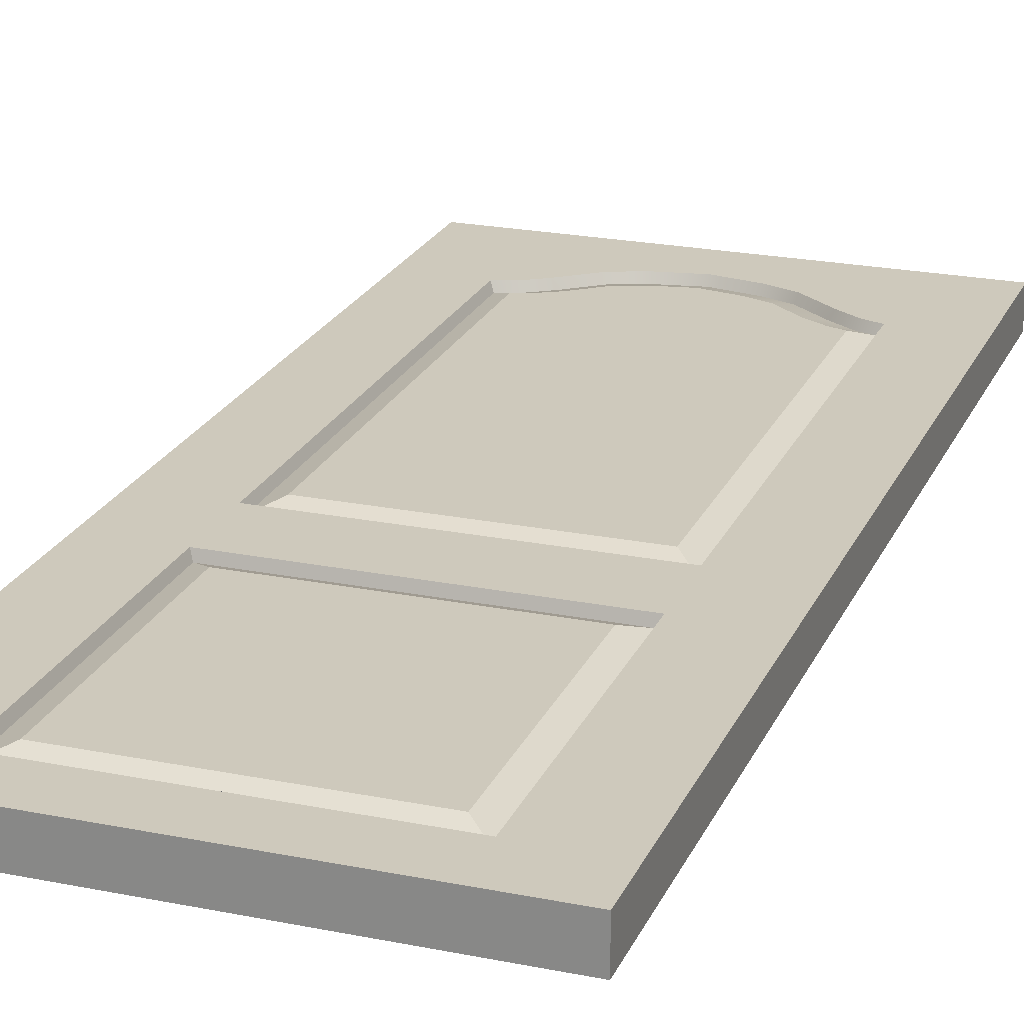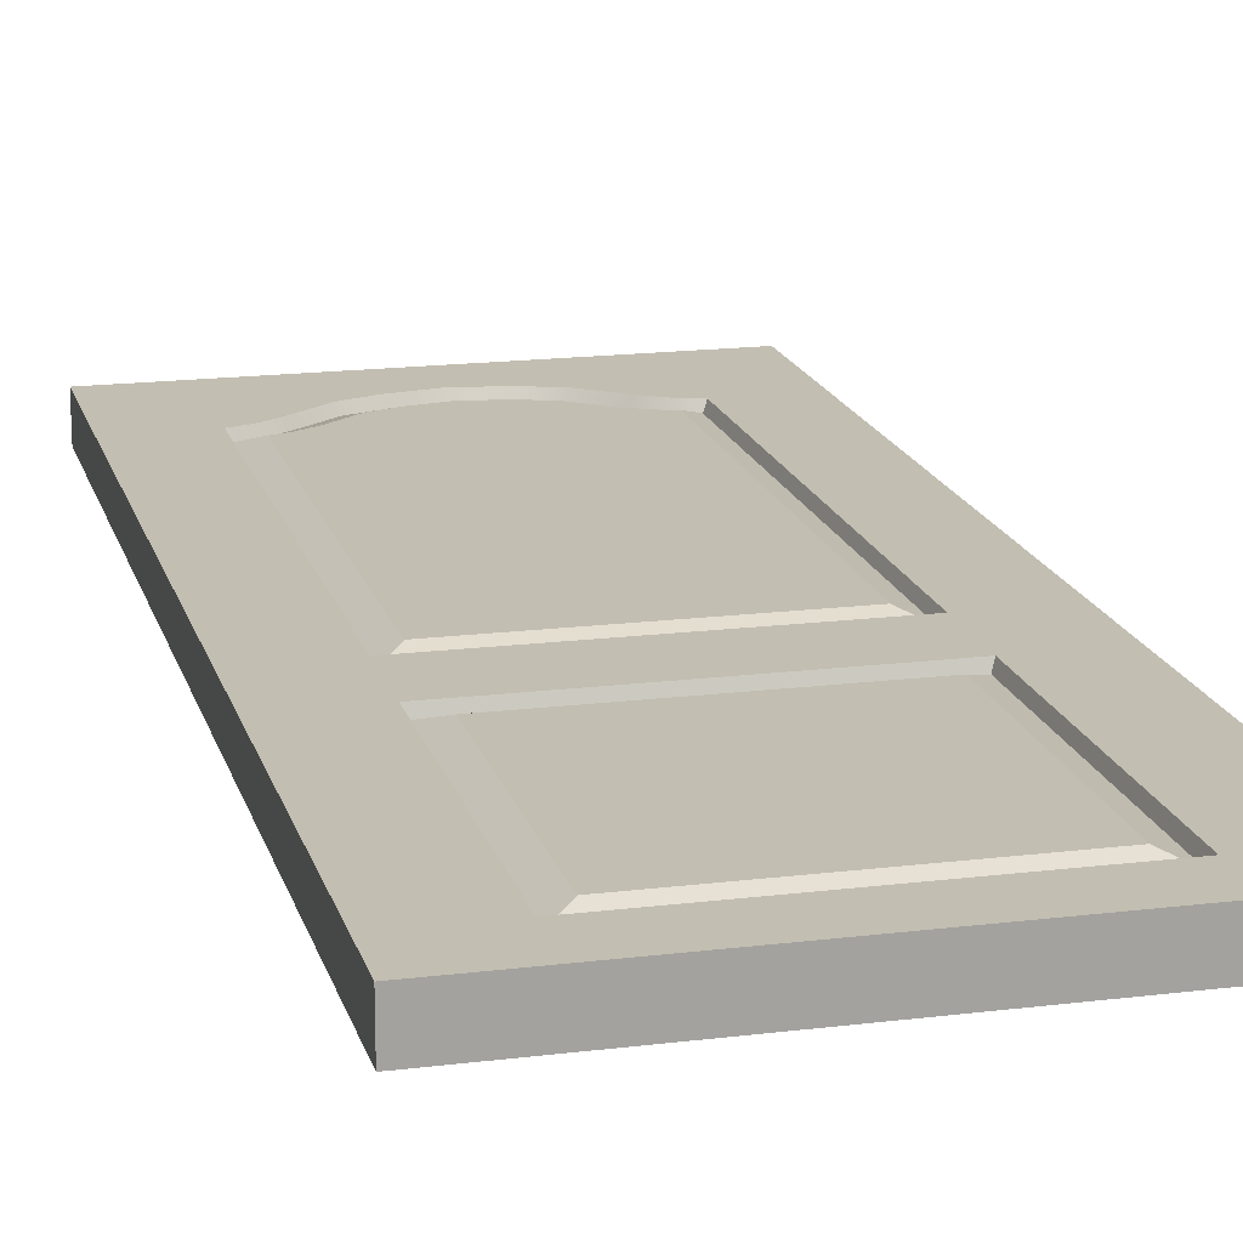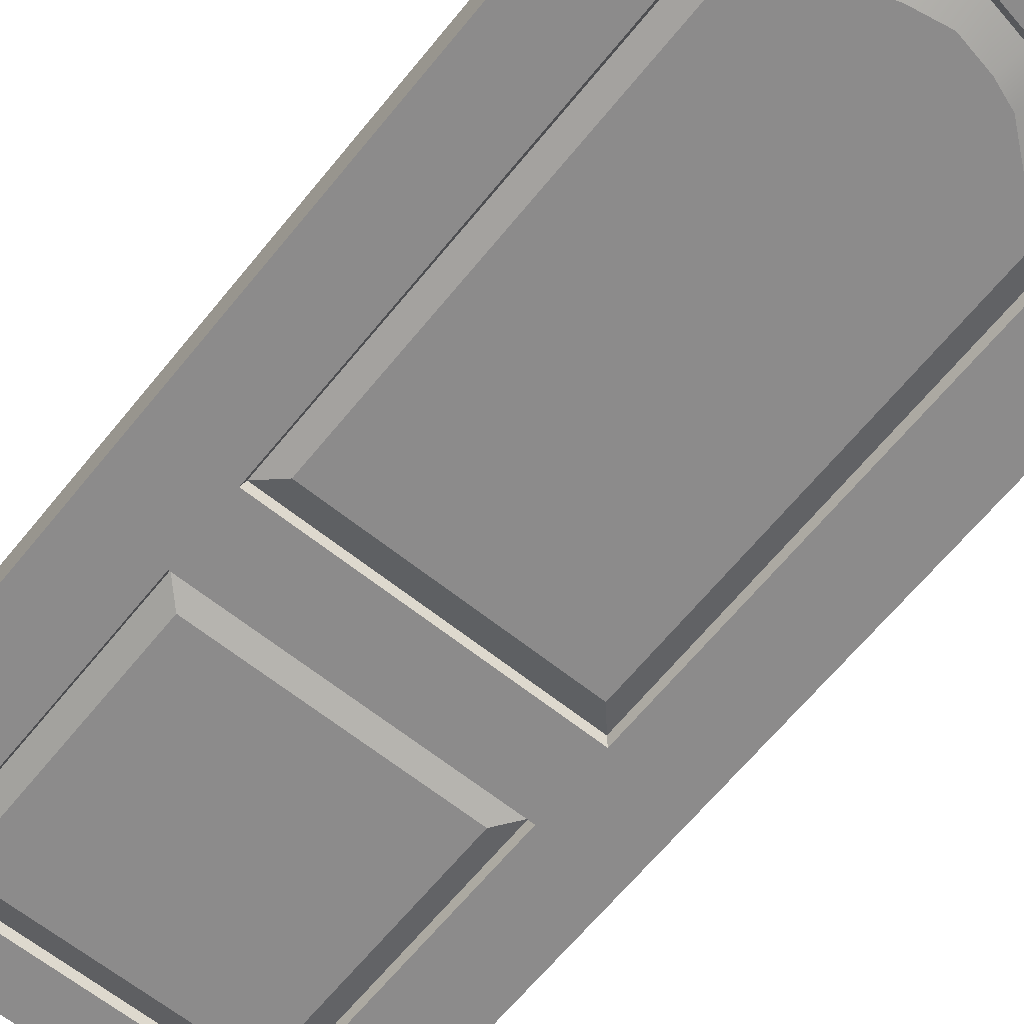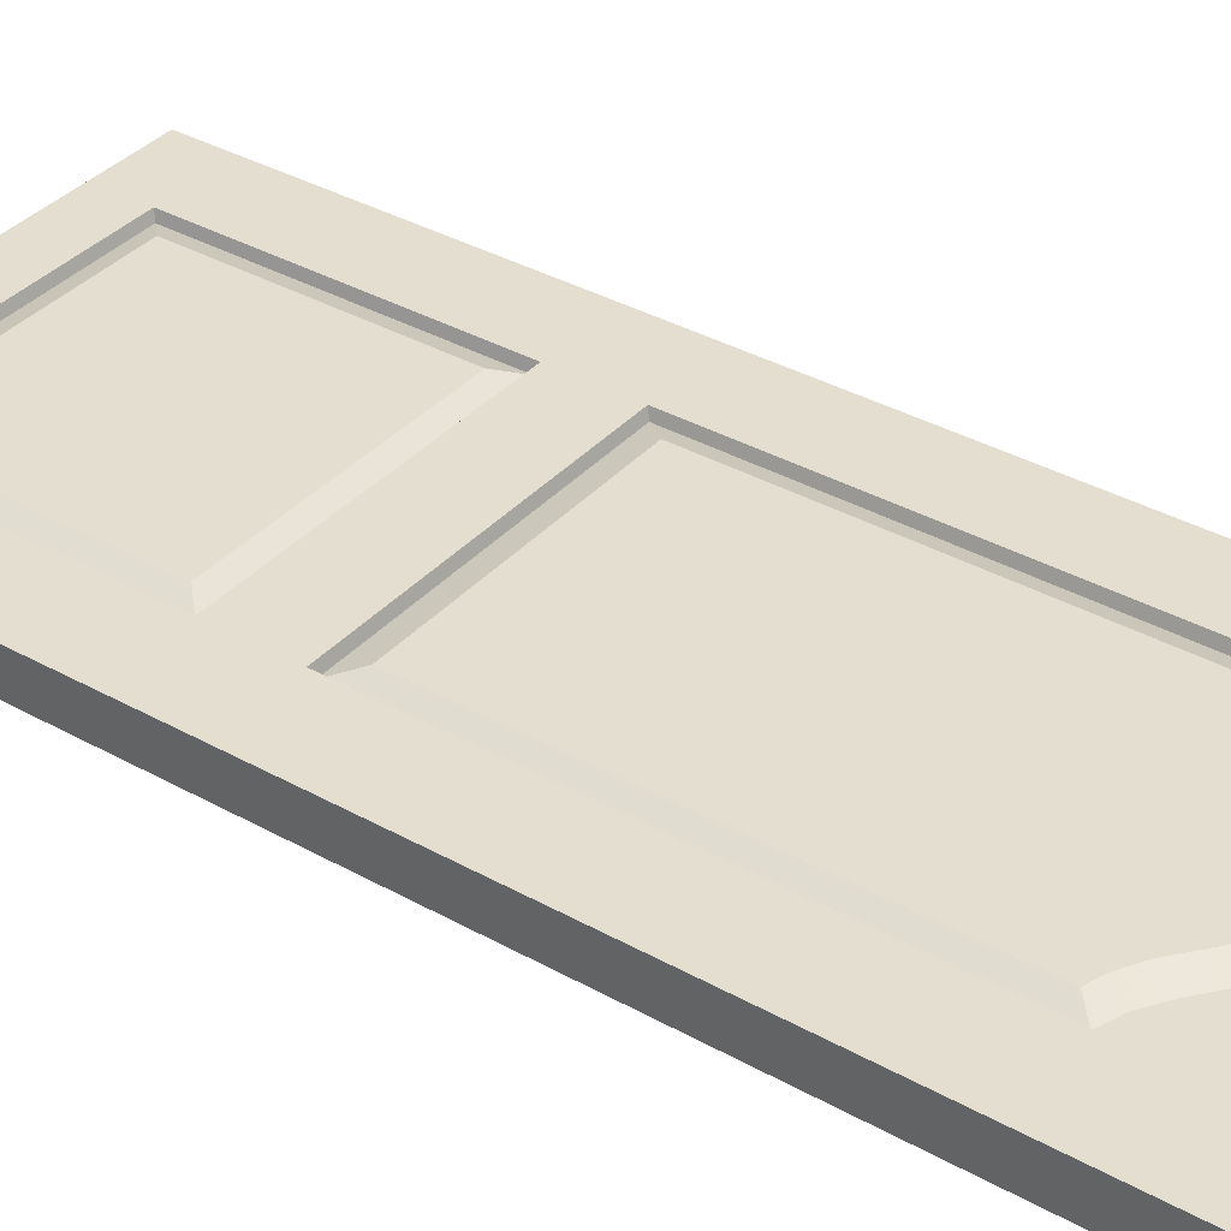
<metadata>
{"format":"obj","ext":"obj","renderer":"f3d","projection":"perspective","resolution":1024,"background":"white","views":[{"elev":22.3,"azim":-160.7,"up":"+Y"},{"elev":17.1,"azim":165.9,"up":"+Y"},{"elev":-64.0,"azim":-38.9,"up":"+Y"},{"elev":36.5,"azim":-54.0,"up":"+Y"}]}
</metadata>
<code>
o MeshDoorwayDoor_6_0_GeomSubset_0
v 0.002449 -0.03846 0.8605
v -0.0836 -0.03846 0.8449
v -0.146 -0.03846 0.8221
v -0.2988 -0.03846 0.7242
v -0.2988 -0.03846 -0.2118
v 0.002449 -0.03846 -0.2118
v -0.2602 -0.03846 0.7373
v -0.2161 -0.03846 0.7659
v -0.2988 -0.03846 -0.3625
v -0.2988 -0.03846 -0.9475
v 0.002449 -0.03846 -0.9475
v 0.002449 -0.03846 -0.3625
v 0.002449 -0.02145 0.8515
v -0.08124 -0.02145 0.8362
v -0.1416 -0.02145 0.8142
v -0.2069 -0.02146 0.7617
v -0.2915 -0.02145 0.719
v -0.2924 -0.02145 -0.2054
v 0.002449 -0.02145 -0.2054
v -0.2563 -0.02146 0.7292
v -0.2924 -0.02145 -0.3688
v -0.2924 -0.02145 -0.9411
v 0.002449 -0.02145 -0.9411
v 0.002449 -0.02145 -0.3688
v 0.002449 -0.03663 0.7978
v -0.06964 -0.03663 0.7842
v -0.1204 -0.03663 0.7661
v -0.1799 -0.03663 0.7178
v -0.2538 -0.03663 0.6835
v -0.2538 -0.03663 -0.1614
v 0.002449 -0.03663 -0.1614
v -0.2226 -0.03663 0.6933
v -0.2529 -0.03663 -0.4074
v -0.2529 -0.03663 -0.9025
v 0.002449 -0.03663 -0.9025
v 0.002449 -0.03663 -0.4074
v 0.002449 -0.03663 -0.01272
v -0.06964 -0.03663 -0.01272
v -0.1204 -0.03663 -0.05612
v -0.1799 -0.03663 -0.09812
v -0.2226 -0.03663 -0.1333
v 0.002449 -0.03663 -0.05612
v 0.002449 -0.03663 -0.09812
v 0.002449 -0.03663 -0.1333
v -0.4548 -0.03846 0.978
v -0.4548 -0.03846 -0.2118
v -0.4548 -0.03846 -0.3625
v -0.4548 -0.03846 -1.054
v 0.002449 -0.03846 -1.054
v 0.002449 -0.03846 0.978
v -0.0836 -0.03846 0.8833
v 0.002449 -0.03846 0.8833
v 0.002449 -0.03846 0.9093
v -0.146 -0.03846 0.9093
v -0.2161 -0.03846 0.9307
v -0.2563 -0.03846 0.9569
v 0.002449 -0.03846 0.9307
v 0.002449 -0.03846 0.9569
v 0.0885 -0.03846 0.8449
v 0.1509 -0.03846 0.8221
v 0.3037 -0.03846 0.7242
v 0.3037 -0.03846 -0.2118
v 0.2651 -0.03846 0.7373
v 0.221 -0.03846 0.7659
v 0.3037 -0.03846 -0.3625
v 0.3037 -0.03846 -0.9475
v 0.08614 -0.02145 0.8362
v 0.1465 -0.02145 0.8142
v 0.2118 -0.02146 0.7617
v 0.2964 -0.02145 0.719
v 0.2973 -0.02145 -0.2054
v 0.2612 -0.02146 0.7292
v 0.2973 -0.02145 -0.3688
v 0.2973 -0.02145 -0.9411
v 0.07454 -0.03663 0.7842
v 0.1253 -0.03663 0.7661
v 0.1848 -0.03663 0.7178
v 0.2587 -0.03663 0.6835
v 0.2587 -0.03663 -0.1614
v 0.2275 -0.03663 0.6933
v 0.2578 -0.03663 -0.4074
v 0.2578 -0.03663 -0.9025
v 0.07454 -0.03663 -0.01272
v 0.1253 -0.03663 -0.05612
v 0.1848 -0.03663 -0.09812
v 0.2275 -0.03663 -0.1333
v 0.4596 -0.03846 0.978
v 0.4596 -0.03846 -0.2118
v 0.4596 -0.03846 -0.3625
v 0.4596 -0.03846 -1.054
v 0.0885 -0.03846 0.8833
v 0.1509 -0.03846 0.9093
v 0.221 -0.03846 0.9307
v 0.2612 -0.03846 0.9569
v 0.002449 0.03909 0.8605
v -0.0836 0.03909 0.8449
v -0.146 0.03909 0.8221
v -0.2988 0.03909 0.7242
v -0.2988 0.03909 -0.2118
v 0.002449 0.03909 -0.2118
v -0.2602 0.03909 0.7373
v -0.2161 0.03909 0.7659
v -0.2988 0.03909 -0.3625
v -0.2988 0.03909 -0.9475
v 0.002449 0.03909 -0.9475
v 0.002449 0.03909 -0.3625
v 0.002449 0.02208 0.8515
v -0.08124 0.02208 0.8362
v -0.1416 0.02208 0.8142
v -0.2069 0.02209 0.7617
v -0.2915 0.02208 0.719
v -0.2924 0.02208 -0.2054
v 0.002449 0.02208 -0.2054
v -0.2563 0.02209 0.7292
v -0.2924 0.02208 -0.3688
v -0.2924 0.02208 -0.9411
v 0.002449 0.02208 -0.9411
v 0.002449 0.02208 -0.3688
v 0.002449 0.03726 0.7978
v -0.06964 0.03726 0.7842
v -0.1204 0.03726 0.7661
v -0.1799 0.03726 0.7178
v -0.2538 0.03726 0.6835
v -0.2538 0.03726 -0.1614
v 0.002449 0.03726 -0.1614
v -0.2226 0.03726 0.6933
v -0.2529 0.03726 -0.4074
v -0.2529 0.03726 -0.9025
v 0.002449 0.03726 -0.9025
v 0.002449 0.03726 -0.4074
v 0.002449 0.03726 -0.01272
v -0.06964 0.03726 -0.01272
v -0.1204 0.03726 -0.05612
v -0.1799 0.03726 -0.09812
v -0.2226 0.03726 -0.1333
v 0.002449 0.03726 -0.05612
v 0.002449 0.03726 -0.09812
v 0.002449 0.03726 -0.1333
v -0.4548 0.03909 0.978
v -0.4548 0.03909 -0.2118
v -0.4548 0.03909 -0.3625
v -0.4548 0.03909 -1.054
v 0.002449 0.03909 -1.054
v 0.002449 0.03909 0.978
v -0.0836 0.03909 0.8833
v 0.002449 0.03909 0.8833
v 0.002449 0.03909 0.9093
v -0.146 0.03909 0.9093
v -0.2161 0.03909 0.9307
v -0.2563 0.03909 0.9569
v 0.002449 0.03909 0.9307
v 0.002449 0.03909 0.9569
v 0.0885 0.03909 0.8449
v 0.1509 0.03909 0.8221
v 0.3037 0.03909 0.7242
v 0.3037 0.03909 -0.2118
v 0.2651 0.03909 0.7373
v 0.221 0.03909 0.7659
v 0.3037 0.03909 -0.3625
v 0.3037 0.03909 -0.9475
v 0.08614 0.02208 0.8362
v 0.1465 0.02208 0.8142
v 0.2118 0.02209 0.7617
v 0.2964 0.02208 0.719
v 0.2973 0.02208 -0.2054
v 0.2612 0.02209 0.7292
v 0.2973 0.02208 -0.3688
v 0.2973 0.02208 -0.9411
v 0.07454 0.03726 0.7842
v 0.1253 0.03726 0.7661
v 0.1848 0.03726 0.7178
v 0.2587 0.03726 0.6835
v 0.2587 0.03726 -0.1614
v 0.2275 0.03726 0.6933
v 0.2578 0.03726 -0.4074
v 0.2578 0.03726 -0.9025
v 0.07454 0.03726 -0.01272
v 0.1253 0.03726 -0.05612
v 0.1848 0.03726 -0.09812
v 0.2275 0.03726 -0.1333
v 0.4596 0.03909 0.978
v 0.4596 0.03909 -0.2118
v 0.4596 0.03909 -0.3625
v 0.4596 0.03909 -1.054
v 0.0885 0.03909 0.8833
v 0.1509 0.03909 0.9093
v 0.221 0.03909 0.9307
v 0.2612 0.03909 0.9569
v 0.345 0.05851 -0.08403
v 0.3401 0.05654 -0.08121
v 0.3381 0.05179 -0.08003
v 0.3399 0.05851 -0.1033
v 0.3342 0.05654 -0.1033
v 0.3319 0.05179 -0.1033
v 0.3592 0.05851 -0.06989
v 0.3563 0.05654 -0.065
v 0.3552 0.05179 -0.06297
v 0.3785 0.05851 -0.06472
v 0.3785 0.05654 -0.05906
v 0.3785 0.05179 -0.05672
v 0.3978 0.05851 -0.06989
v 0.4006 0.05654 -0.065
v 0.4018 0.05179 -0.06297
v 0.4119 0.05851 -0.08403
v 0.4168 0.05654 -0.08121
v 0.4189 0.05179 -0.08003
v 0.4171 0.05851 -0.1033
v 0.4228 0.05654 -0.1033
v 0.4251 0.05179 -0.1033
v 0.4119 0.05851 -0.1227
v 0.4168 0.05654 -0.1255
v 0.4189 0.05179 -0.1267
v 0.3978 0.05851 -0.1368
v 0.4006 0.05654 -0.1417
v 0.4018 0.05179 -0.1437
v 0.3785 0.05851 -0.142
v 0.3785 0.05654 -0.1476
v 0.3785 0.05179 -0.15
v 0.3592 0.05851 -0.1368
v 0.3563 0.05654 -0.1417
v 0.3552 0.05179 -0.1437
v 0.345 0.05851 -0.1227
v 0.3401 0.05654 -0.1255
v 0.3381 0.05179 -0.1267
v 0.3523 0.05851 -0.08823
v 0.3567 0.0594 -0.09076
v 0.3587 0.06153 -0.0919
v 0.3483 0.05851 -0.1033
v 0.3533 0.0594 -0.1033
v 0.3556 0.06153 -0.1033
v 0.3634 0.05851 -0.07717
v 0.3659 0.0594 -0.08155
v 0.367 0.06153 -0.08351
v 0.3785 0.05851 -0.07312
v 0.3785 0.0594 -0.07818
v 0.3785 0.06153 -0.08044
v 0.3936 0.05851 -0.07717
v 0.3911 0.0594 -0.08155
v 0.3899 0.06153 -0.08351
v 0.4047 0.05851 -0.08823
v 0.4003 0.0594 -0.09076
v 0.3983 0.06153 -0.0919
v 0.4087 0.05851 -0.1033
v 0.4037 0.0594 -0.1033
v 0.4014 0.06153 -0.1033
v 0.4047 0.05851 -0.1185
v 0.4003 0.0594 -0.1159
v 0.3983 0.06153 -0.1148
v 0.3936 0.05851 -0.1295
v 0.3911 0.0594 -0.1251
v 0.3899 0.06153 -0.1232
v 0.3785 0.05851 -0.1336
v 0.3785 0.0594 -0.1285
v 0.3785 0.06153 -0.1263
v 0.3634 0.05851 -0.1295
v 0.3659 0.0594 -0.1251
v 0.367 0.06153 -0.1232
v 0.3523 0.05851 -0.1185
v 0.3567 0.0594 -0.1159
v 0.3587 0.06153 -0.1148
v 0.3621 0.06747 -0.09386
v 0.3595 0.06747 -0.1033
v 0.369 0.06747 -0.08691
v 0.3785 0.06747 -0.08437
v 0.388 0.06747 -0.08691
v 0.3949 0.06747 -0.09386
v 0.3975 0.06747 -0.1033
v 0.3949 0.06747 -0.1128
v 0.388 0.06747 -0.1198
v 0.3785 0.06747 -0.1223
v 0.369 0.06747 -0.1198
v 0.3621 0.06747 -0.1128
v 0.3587 0.06557 -0.0919
v 0.3604 0.06747 -0.09288
v 0.3556 0.06557 -0.1033
v 0.3575 0.06747 -0.1033
v 0.367 0.06557 -0.08351
v 0.368 0.06747 -0.08521
v 0.3785 0.06557 -0.08044
v 0.3785 0.06747 -0.08241
v 0.3899 0.06557 -0.08351
v 0.389 0.06747 -0.08521
v 0.3983 0.06557 -0.0919
v 0.3966 0.06747 -0.09288
v 0.4014 0.06557 -0.1033
v 0.3994 0.06747 -0.1033
v 0.3983 0.06557 -0.1148
v 0.3966 0.06747 -0.1138
v 0.3899 0.06557 -0.1232
v 0.389 0.06747 -0.1215
v 0.3785 0.06557 -0.1263
v 0.3785 0.06747 -0.1243
v 0.367 0.06557 -0.1232
v 0.368 0.06747 -0.1215
v 0.3587 0.06557 -0.1148
v 0.3604 0.06747 -0.1138
v 0.345 -0.05788 -0.08403
v 0.3401 -0.05591 -0.08121
v 0.3381 -0.05116 -0.08003
v 0.3399 -0.05788 -0.1033
v 0.3342 -0.05591 -0.1033
v 0.3319 -0.05116 -0.1033
v 0.3592 -0.05788 -0.06989
v 0.3563 -0.05591 -0.065
v 0.3552 -0.05116 -0.06297
v 0.3785 -0.05788 -0.06472
v 0.3785 -0.05591 -0.05906
v 0.3785 -0.05116 -0.05672
v 0.3978 -0.05788 -0.06989
v 0.4006 -0.05591 -0.065
v 0.4018 -0.05116 -0.06297
v 0.4119 -0.05788 -0.08403
v 0.4168 -0.05591 -0.08121
v 0.4189 -0.05116 -0.08003
v 0.4171 -0.05788 -0.1033
v 0.4228 -0.05591 -0.1033
v 0.4251 -0.05116 -0.1033
v 0.4119 -0.05788 -0.1227
v 0.4168 -0.05591 -0.1255
v 0.4189 -0.05116 -0.1267
v 0.3978 -0.05788 -0.1368
v 0.4006 -0.05591 -0.1417
v 0.4018 -0.05116 -0.1437
v 0.3785 -0.05788 -0.142
v 0.3785 -0.05591 -0.1476
v 0.3785 -0.05116 -0.15
v 0.3592 -0.05788 -0.1368
v 0.3563 -0.05591 -0.1417
v 0.3552 -0.05116 -0.1437
v 0.345 -0.05788 -0.1227
v 0.3401 -0.05591 -0.1255
v 0.3381 -0.05116 -0.1267
v 0.3523 -0.05788 -0.08823
v 0.3567 -0.05877 -0.09076
v 0.3587 -0.06091 -0.0919
v 0.3483 -0.05788 -0.1033
v 0.3533 -0.05877 -0.1033
v 0.3556 -0.06091 -0.1033
v 0.3634 -0.05788 -0.07717
v 0.3659 -0.05877 -0.08155
v 0.367 -0.06091 -0.08351
v 0.3785 -0.05788 -0.07312
v 0.3785 -0.05877 -0.07818
v 0.3785 -0.06091 -0.08044
v 0.3936 -0.05788 -0.07717
v 0.3911 -0.05877 -0.08155
v 0.3899 -0.06091 -0.08351
v 0.4047 -0.05788 -0.08823
v 0.4003 -0.05877 -0.09076
v 0.3983 -0.06091 -0.0919
v 0.4087 -0.05788 -0.1033
v 0.4037 -0.05877 -0.1033
v 0.4014 -0.06091 -0.1033
v 0.4047 -0.05788 -0.1185
v 0.4003 -0.05877 -0.1159
v 0.3983 -0.06091 -0.1148
v 0.3936 -0.05788 -0.1295
v 0.3911 -0.05877 -0.1251
v 0.3899 -0.06091 -0.1232
v 0.3785 -0.05788 -0.1336
v 0.3785 -0.05877 -0.1285
v 0.3785 -0.06091 -0.1263
v 0.3634 -0.05788 -0.1295
v 0.3659 -0.05877 -0.1251
v 0.367 -0.06091 -0.1232
v 0.3523 -0.05788 -0.1185
v 0.3567 -0.05877 -0.1159
v 0.3587 -0.06091 -0.1148
v 0.3621 -0.06684 -0.09386
v 0.3595 -0.06684 -0.1033
v 0.369 -0.06684 -0.08691
v 0.3785 -0.06684 -0.08437
v 0.388 -0.06684 -0.08691
v 0.3949 -0.06684 -0.09386
v 0.3975 -0.06684 -0.1033
v 0.3949 -0.06684 -0.1128
v 0.388 -0.06684 -0.1198
v 0.3785 -0.06684 -0.1223
v 0.369 -0.06684 -0.1198
v 0.3621 -0.06684 -0.1128
v 0.3587 -0.06494 -0.0919
v 0.3604 -0.06684 -0.09288
v 0.3556 -0.06494 -0.1033
v 0.3575 -0.06684 -0.1033
v 0.367 -0.06494 -0.08351
v 0.368 -0.06684 -0.08521
v 0.3785 -0.06494 -0.08044
v 0.3785 -0.06684 -0.08241
v 0.3899 -0.06494 -0.08351
v 0.389 -0.06684 -0.08521
v 0.3983 -0.06494 -0.0919
v 0.3966 -0.06684 -0.09288
v 0.4014 -0.06494 -0.1033
v 0.3994 -0.06684 -0.1033
v 0.3983 -0.06494 -0.1148
v 0.3966 -0.06684 -0.1138
v 0.3899 -0.06494 -0.1232
v 0.389 -0.06684 -0.1215
v 0.3785 -0.06494 -0.1263
v 0.3785 -0.06684 -0.1243
v 0.367 -0.06494 -0.1232
v 0.368 -0.06684 -0.1215
v 0.3587 -0.06494 -0.1148
v 0.3604 -0.06684 -0.1138
f 1 2 14 13
f 2 3 15 14
f 3 8 16 15
f 4 5 18 17
f 5 6 19 18
f 7 4 17 20
f 8 7 20 16
f 9 10 22 21
f 10 11 23 22
f 12 9 21 24
f 13 14 26 25
f 14 15 27 26
f 15 16 28 27
f 17 18 30 29
f 18 19 31 30
f 20 17 29 32
f 16 20 32 28
f 21 22 34 33
f 22 23 35 34
f 24 21 33 36
f 34 35 36 33
f 25 26 38 37
f 26 27 39 38
f 27 28 40 39
f 32 29 30 41
f 28 32 41 40
f 38 39 42 37
f 39 40 43 42
f 41 30 31 44
f 40 41 44 43
f 6 5 9 12
f 5 4 45 46
f 10 9 47 48
f 11 10 48 49
f 9 5 46 47
f 51 52 53 54
f 54 3 2 51
f 55 8 3 54
f 45 4 7 56
f 56 7 8 55
f 1 52 51 2
f 57 55 54 53
f 56 58 50 45
f 56 55 57 58
f 1 13 67 59
f 59 67 68 60
f 60 68 69 64
f 61 70 71 62
f 62 71 19 6
f 63 72 70 61
f 64 69 72 63
f 65 73 74 66
f 66 74 23 11
f 12 24 73 65
f 13 25 75 67
f 67 75 76 68
f 68 76 77 69
f 70 78 79 71
f 71 79 31 19
f 72 80 78 70
f 69 77 80 72
f 73 81 82 74
f 74 82 35 23
f 24 36 81 73
f 82 81 36 35
f 25 37 83 75
f 75 83 84 76
f 76 84 85 77
f 80 86 79 78
f 77 85 86 80
f 83 37 42 84
f 84 42 43 85
f 86 44 31 79
f 85 43 44 86
f 6 12 65 62
f 62 88 87 61
f 66 90 89 65
f 11 49 90 66
f 65 89 88 62
f 91 92 53 52
f 92 91 59 60
f 93 92 60 64
f 87 94 63 61
f 94 93 64 63
f 1 59 91 52
f 57 53 92 93
f 94 87 50 58
f 94 58 57 93
f 95 107 108 96
f 96 108 109 97
f 97 109 110 102
f 98 111 112 99
f 99 112 113 100
f 101 114 111 98
f 102 110 114 101
f 103 115 116 104
f 104 116 117 105
f 106 118 115 103
f 107 119 120 108
f 108 120 121 109
f 109 121 122 110
f 111 123 124 112
f 112 124 125 113
f 114 126 123 111
f 110 122 126 114
f 115 127 128 116
f 116 128 129 117
f 118 130 127 115
f 128 127 130 129
f 119 131 132 120
f 120 132 133 121
f 121 133 134 122
f 126 135 124 123
f 122 134 135 126
f 132 131 136 133
f 133 136 137 134
f 135 138 125 124
f 134 137 138 135
f 100 106 103 99
f 99 140 139 98
f 104 142 141 103
f 105 143 142 104
f 103 141 140 99
f 145 148 147 146
f 148 145 96 97
f 149 148 97 102
f 139 150 101 98
f 150 149 102 101
f 95 96 145 146
f 151 147 148 149
f 150 139 144 152
f 150 152 151 149
f 95 153 161 107
f 153 154 162 161
f 154 158 163 162
f 155 156 165 164
f 156 100 113 165
f 157 155 164 166
f 158 157 166 163
f 159 160 168 167
f 160 105 117 168
f 106 159 167 118
f 107 161 169 119
f 161 162 170 169
f 162 163 171 170
f 164 165 173 172
f 165 113 125 173
f 166 164 172 174
f 163 166 174 171
f 167 168 176 175
f 168 117 129 176
f 118 167 175 130
f 176 129 130 175
f 119 169 177 131
f 169 170 178 177
f 170 171 179 178
f 174 172 173 180
f 171 174 180 179
f 177 178 136 131
f 178 179 137 136
f 180 173 125 138
f 179 180 138 137
f 100 156 159 106
f 156 155 181 182
f 160 159 183 184
f 105 160 184 143
f 159 156 182 183
f 185 146 147 186
f 186 154 153 185
f 187 158 154 186
f 181 155 157 188
f 188 157 158 187
f 95 146 185 153
f 151 187 186 147
f 188 152 144 181
f 188 187 151 152
f 46 45 139 140
f 45 50 144 139
f 50 87 181 144
f 87 88 182 181
f 88 89 183 182
f 89 90 184 183
f 90 49 143 184
f 49 48 142 143
f 48 47 141 142
f 47 46 140 141

</code>
